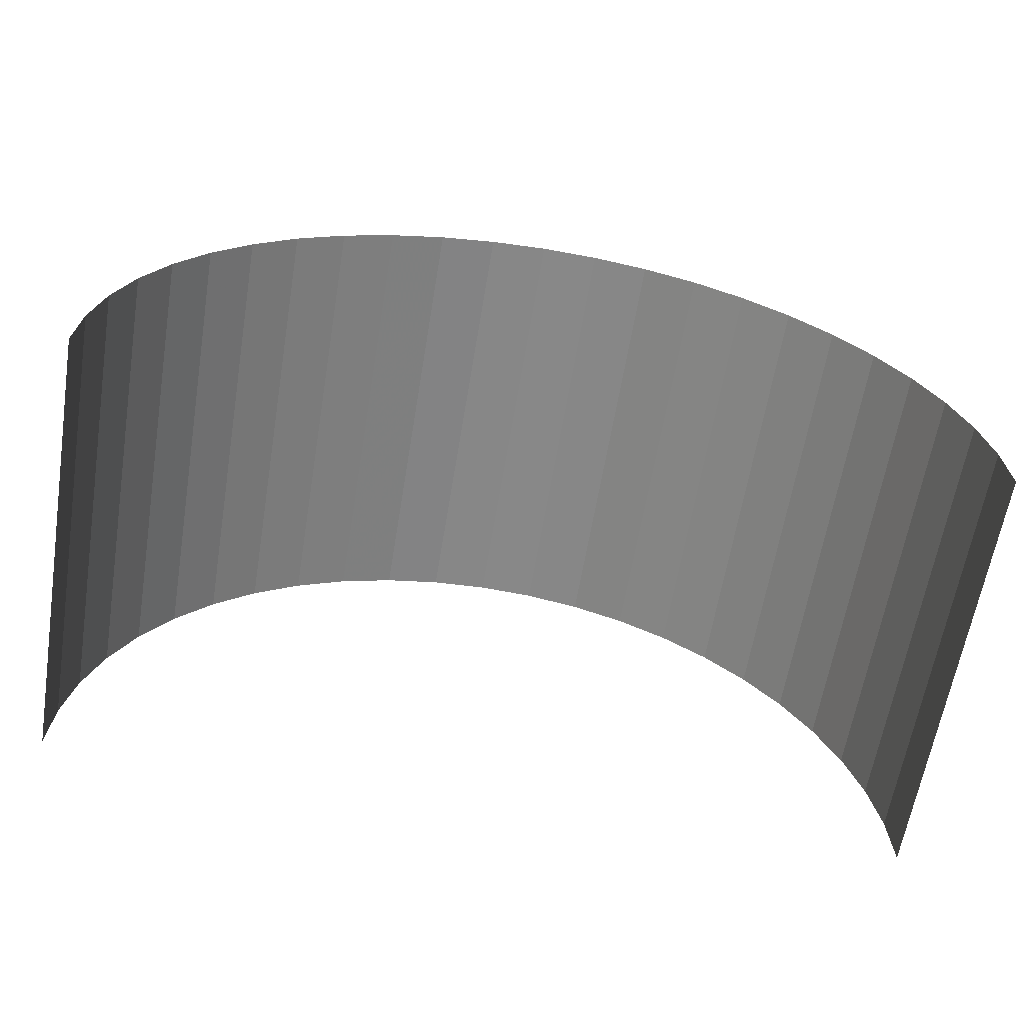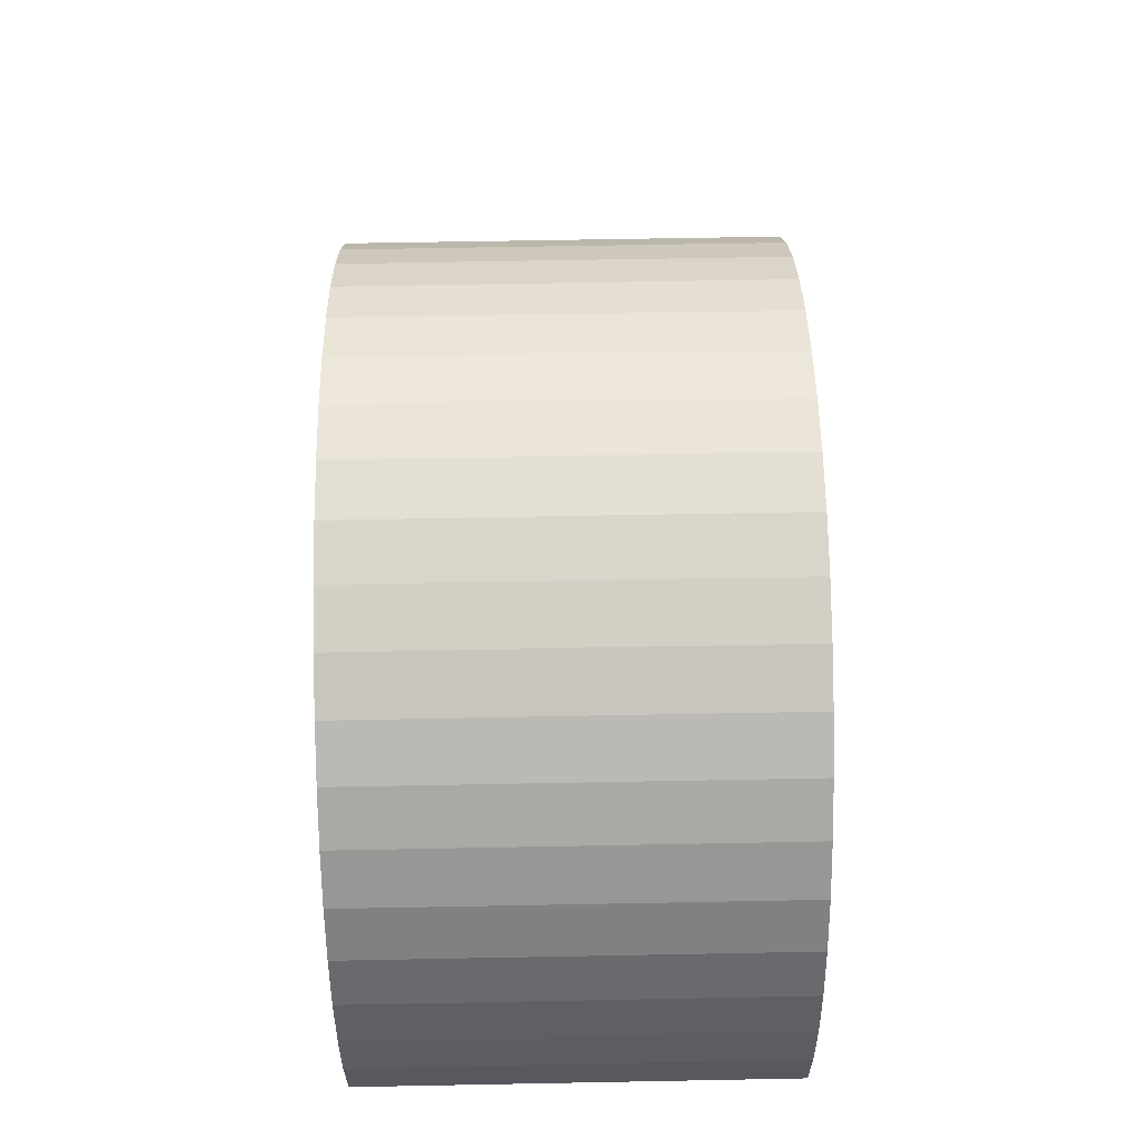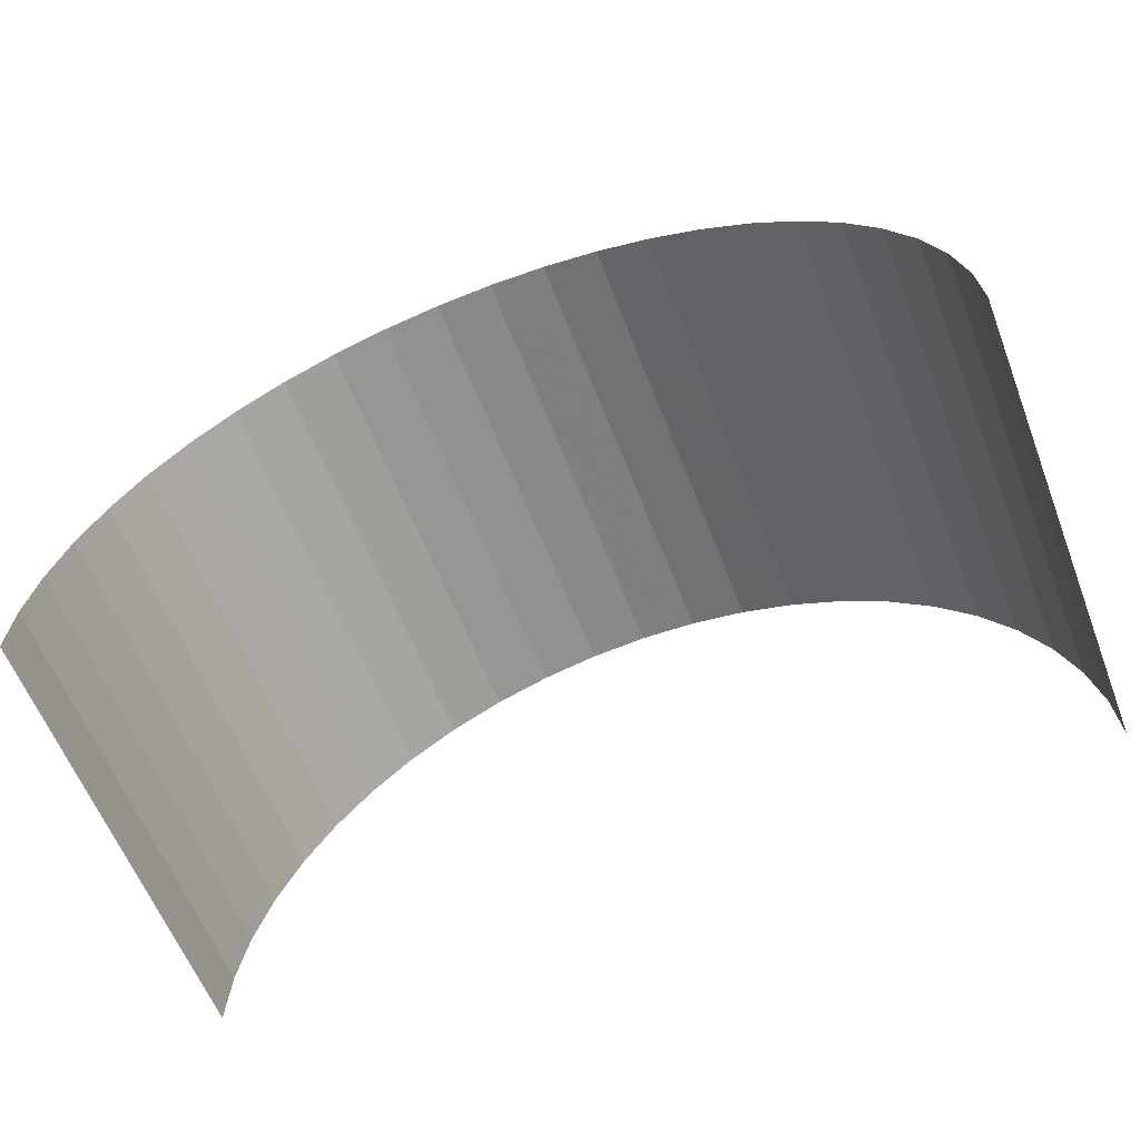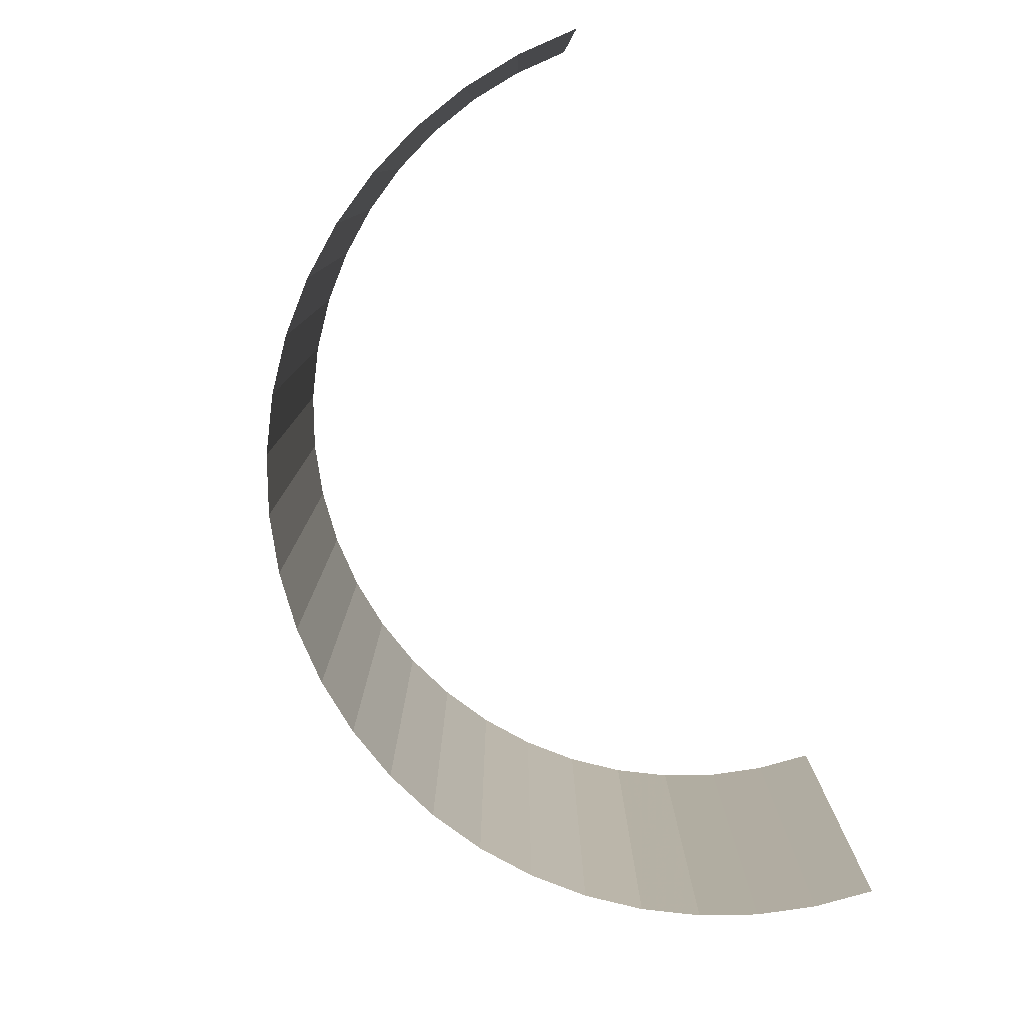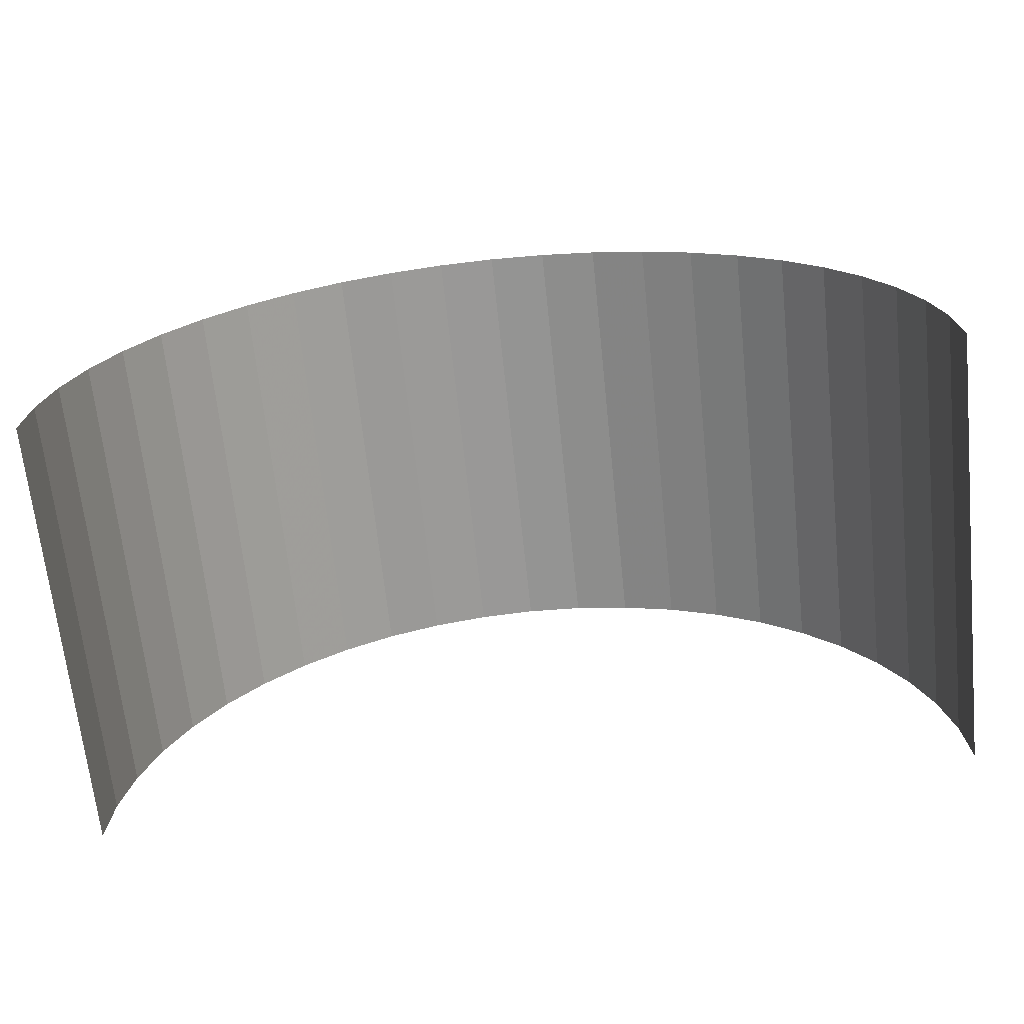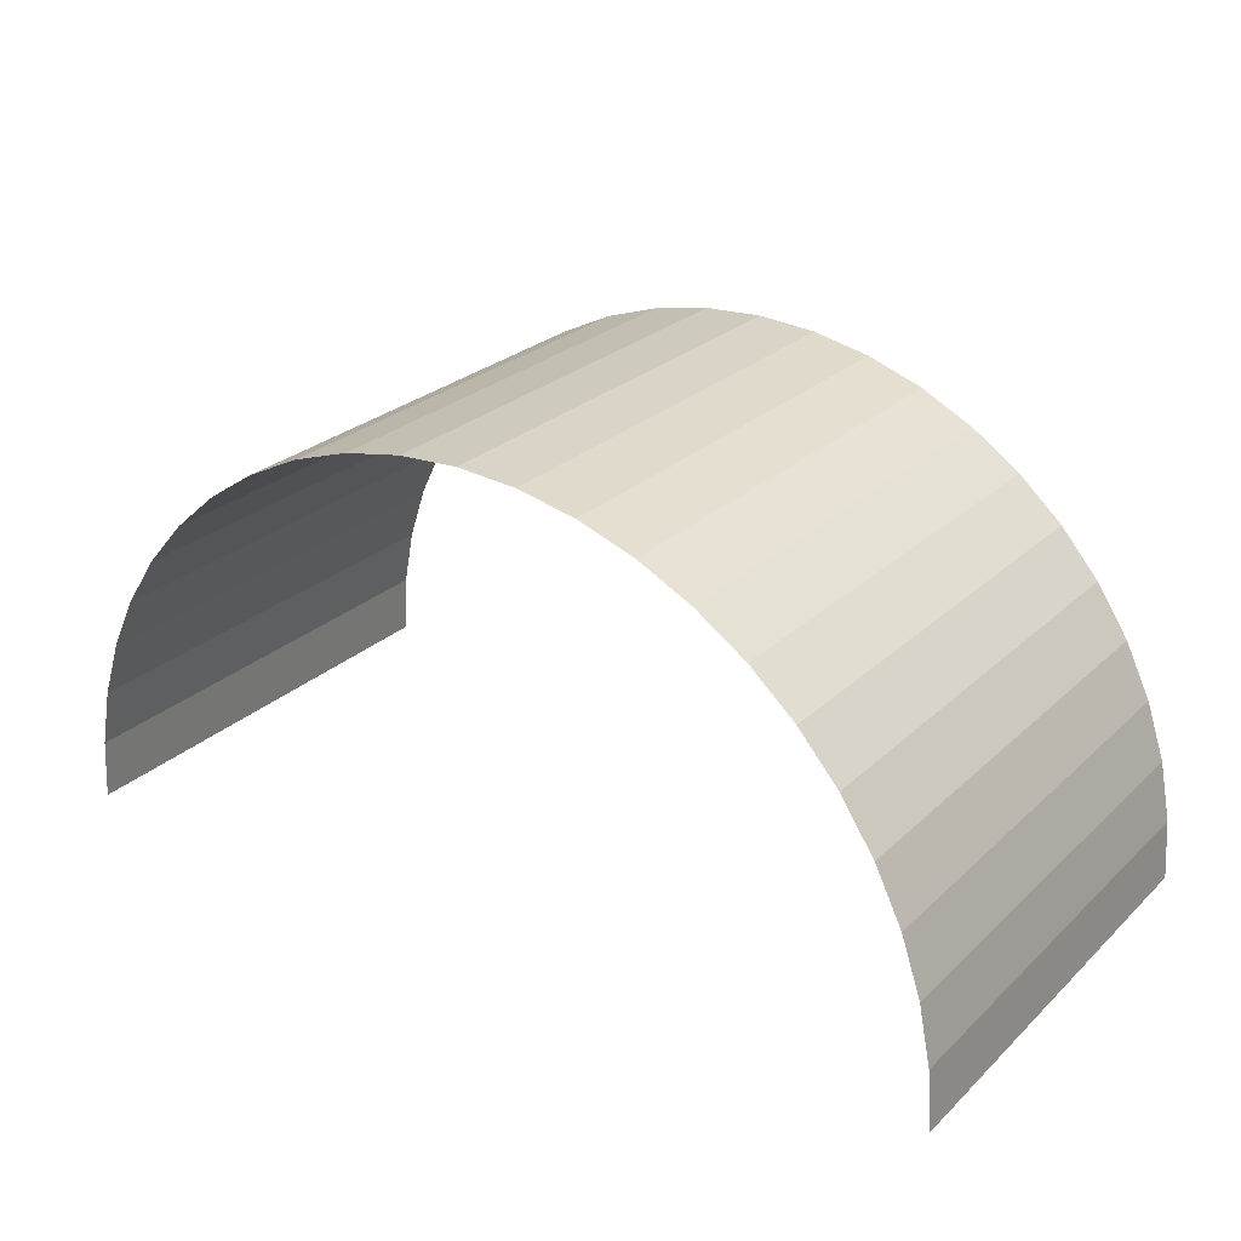
<metadata>
{"format":"obj","ext":"obj","renderer":"f3d","projection":"perspective","resolution":1024,"background":"white","views":[{"elev":-62.7,"azim":-9.4,"up":"+Z"},{"elev":63.3,"azim":88.9,"up":"+Z"},{"elev":-61.4,"azim":-158.7,"up":"+Z"},{"elev":-79.5,"azim":109.7,"up":"+Y"},{"elev":-68.0,"azim":-174.0,"up":"+Z"},{"elev":26.1,"azim":35.1,"up":"+Z"}]}
</metadata>
<code>
v 0.04957 0 0.006525
v 0.05 0 0
v 0.05 0.05 0
v 0.04957 0.05 0.006525
v 0.04829 0 0.01294
v 0.04957 0 0.006525
v 0.04957 0.05 0.006525
v 0.04829 0.05 0.01294
v 0.04619 0 0.01913
v 0.04829 0 0.01294
v 0.04829 0.05 0.01294
v 0.04619 0.05 0.01913
v 0.0433 0 0.025
v 0.04619 0 0.01913
v 0.04619 0.05 0.01913
v 0.0433 0.05 0.025
v 0.03967 0 0.03044
v 0.0433 0 0.025
v 0.0433 0.05 0.025
v 0.03967 0.05 0.03044
v 0.03535 0 0.03535
v 0.03967 0 0.03044
v 0.03967 0.05 0.03044
v 0.03535 0.05 0.03535
v 0.03044 0 0.03967
v 0.03535 0 0.03535
v 0.03535 0.05 0.03535
v 0.03044 0.05 0.03967
v 0.025 0 0.0433
v 0.03044 0 0.03967
v 0.03044 0.05 0.03967
v 0.025 0.05 0.0433
v 0.01913 0 0.04619
v 0.025 0 0.0433
v 0.025 0.05 0.0433
v 0.01913 0.05 0.04619
v 0.01294 0 0.04829
v 0.01913 0 0.04619
v 0.01913 0.05 0.04619
v 0.01294 0.05 0.04829
v 0.006525 0 0.04957
v 0.01294 0 0.04829
v 0.01294 0.05 0.04829
v 0.006525 0.05 0.04957
v 0 0 0.05
v 0.006525 0 0.04957
v 0.006525 0.05 0.04957
v 0 0.05 0.05
v -0.006525 0 0.04957
v 0 0 0.05
v 0 0.05 0.05
v -0.006525 0.05 0.04957
v -0.01294 0 0.04829
v -0.006525 0 0.04957
v -0.006525 0.05 0.04957
v -0.01294 0.05 0.04829
v -0.01913 0 0.04619
v -0.01294 0 0.04829
v -0.01294 0.05 0.04829
v -0.01913 0.05 0.04619
v -0.025 0 0.0433
v -0.01913 0 0.04619
v -0.01913 0.05 0.04619
v -0.025 0.05 0.0433
v -0.03044 0 0.03967
v -0.025 0 0.0433
v -0.025 0.05 0.0433
v -0.03044 0.05 0.03967
v -0.03535 0 0.03535
v -0.03044 0 0.03967
v -0.03044 0.05 0.03967
v -0.03535 0.05 0.03535
v -0.03967 0 0.03044
v -0.03535 0 0.03535
v -0.03535 0.05 0.03535
v -0.03967 0.05 0.03044
v -0.0433 0 0.025
v -0.03967 0 0.03044
v -0.03967 0.05 0.03044
v -0.0433 0.05 0.025
v -0.04619 0 0.01913
v -0.0433 0 0.025
v -0.0433 0.05 0.025
v -0.04619 0.05 0.01913
v -0.04829 0 0.01294
v -0.04619 0 0.01913
v -0.04619 0.05 0.01913
v -0.04829 0.05 0.01294
v -0.04957 0 0.006525
v -0.04829 0 0.01294
v -0.04829 0.05 0.01294
v -0.04957 0.05 0.006525
v -0.05 0 0
v -0.04957 0 0.006525
v -0.04957 0.05 0.006525
v -0.05 0.05 0
g mesh2570
f 1 2 3
f 3 4 1
f 5 6 7
f 7 8 5
f 9 10 11
f 11 12 9
f 13 14 15
f 15 16 13
f 17 18 19
f 19 20 17
f 21 22 23
f 23 24 21
f 25 26 27
f 27 28 25
f 29 30 31
f 31 32 29
f 33 34 35
f 35 36 33
f 37 38 39
f 39 40 37
f 41 42 43
f 43 44 41
f 45 46 47
f 47 48 45
f 49 50 51
f 51 52 49
f 53 54 55
f 55 56 53
f 57 58 59
f 59 60 57
f 61 62 63
f 63 64 61
f 65 66 67
f 67 68 65
f 69 70 71
f 71 72 69
f 73 74 75
f 75 76 73
f 77 78 79
f 79 80 77
f 81 82 83
f 83 84 81
f 85 86 87
f 87 88 85
f 89 90 91
f 91 92 89
f 93 94 95
f 95 96 93

</code>
